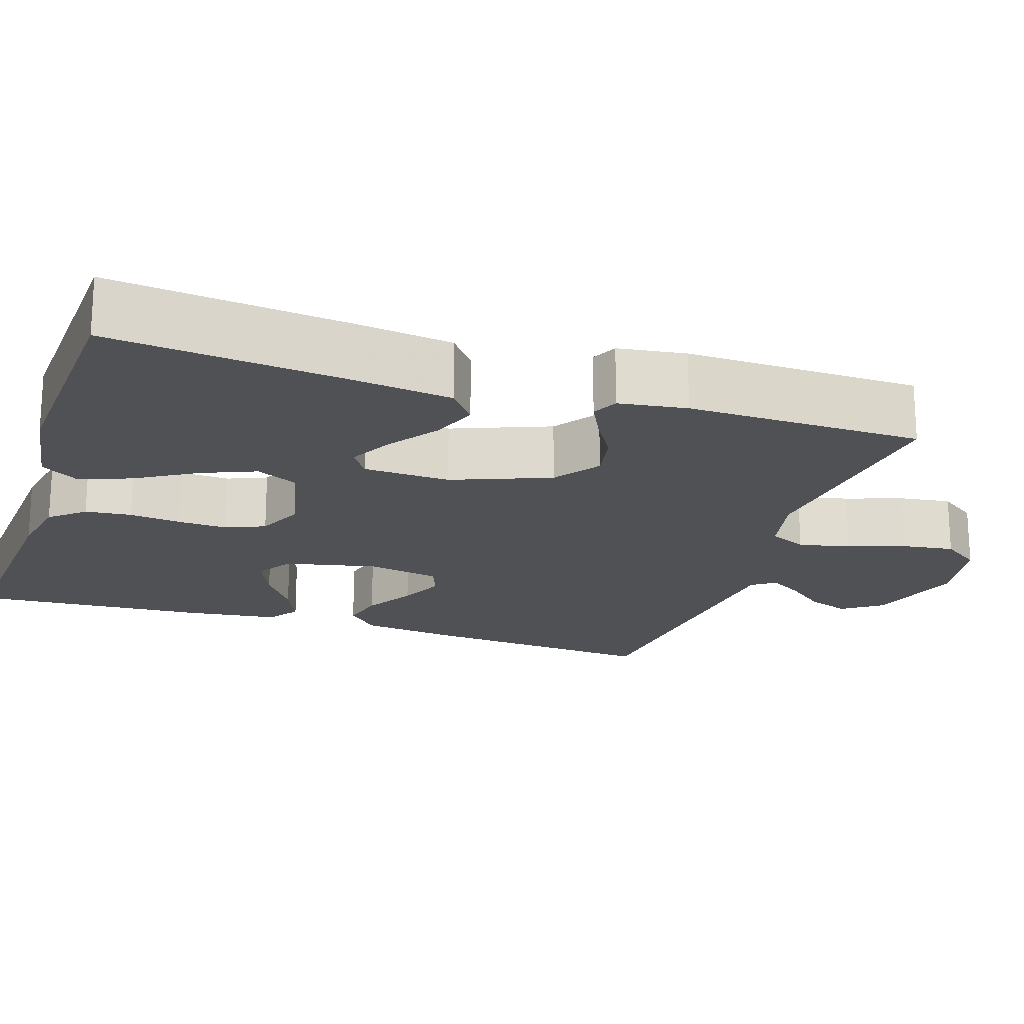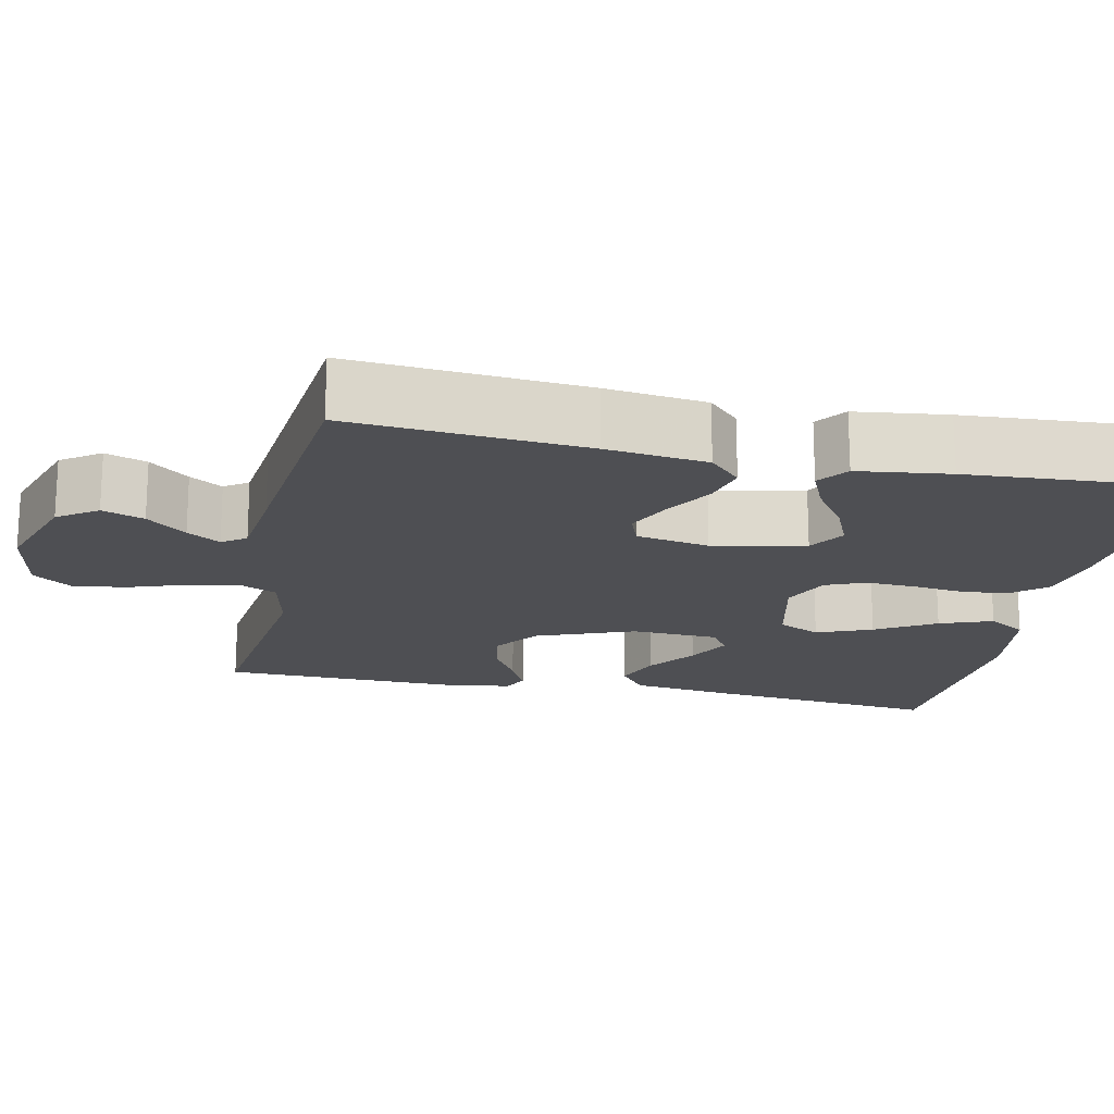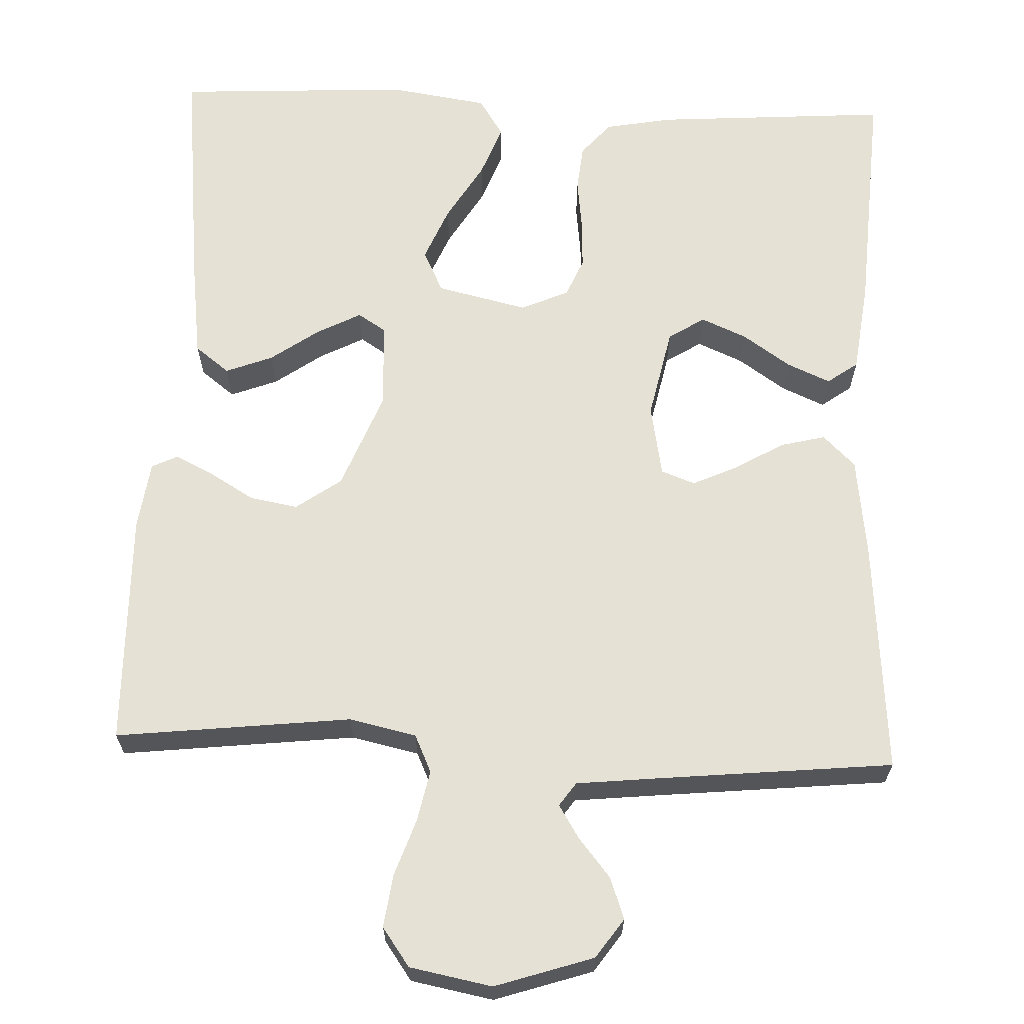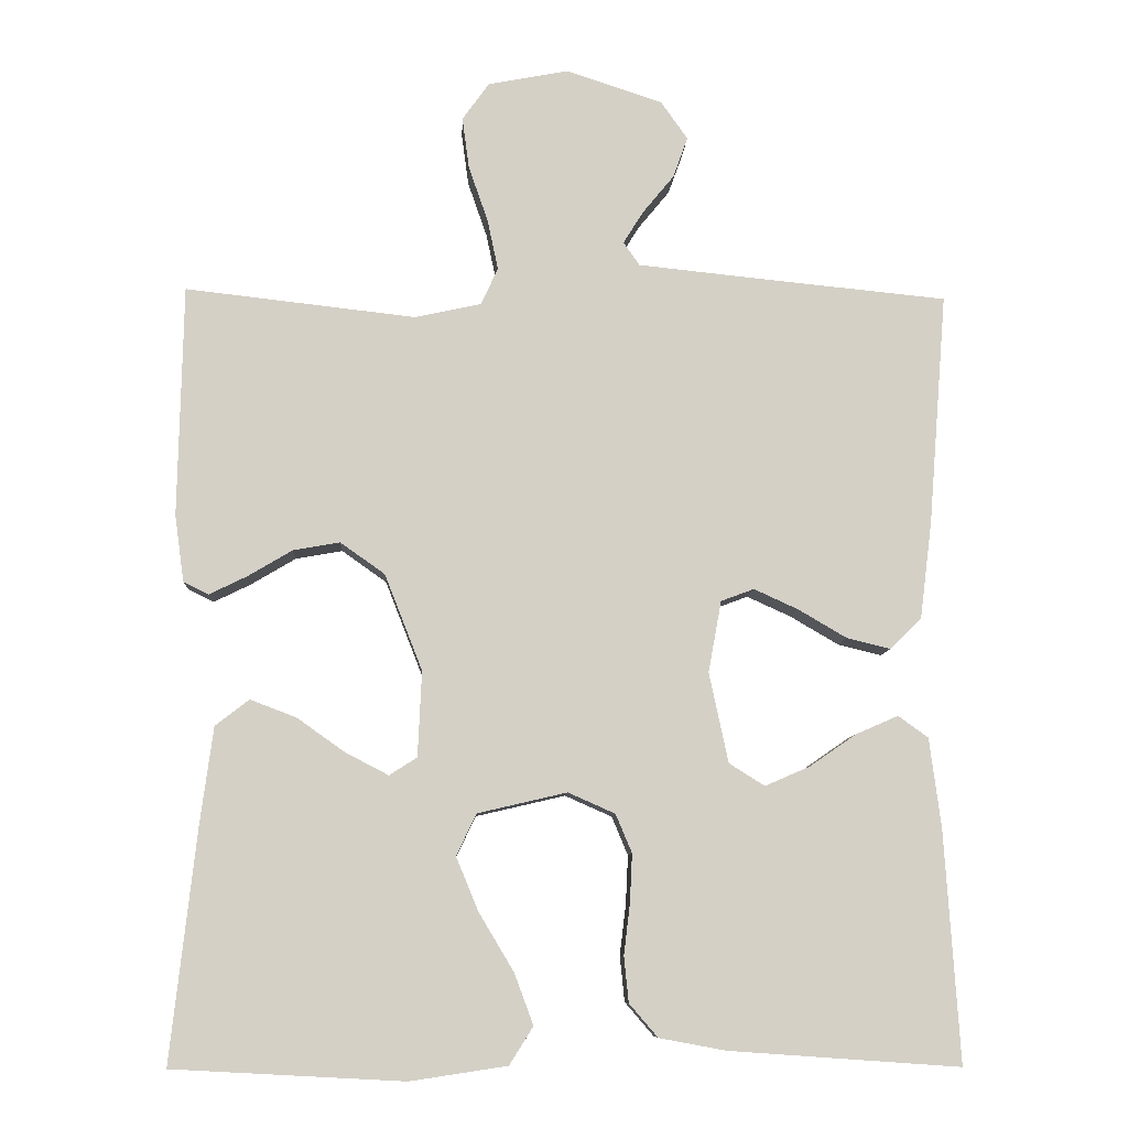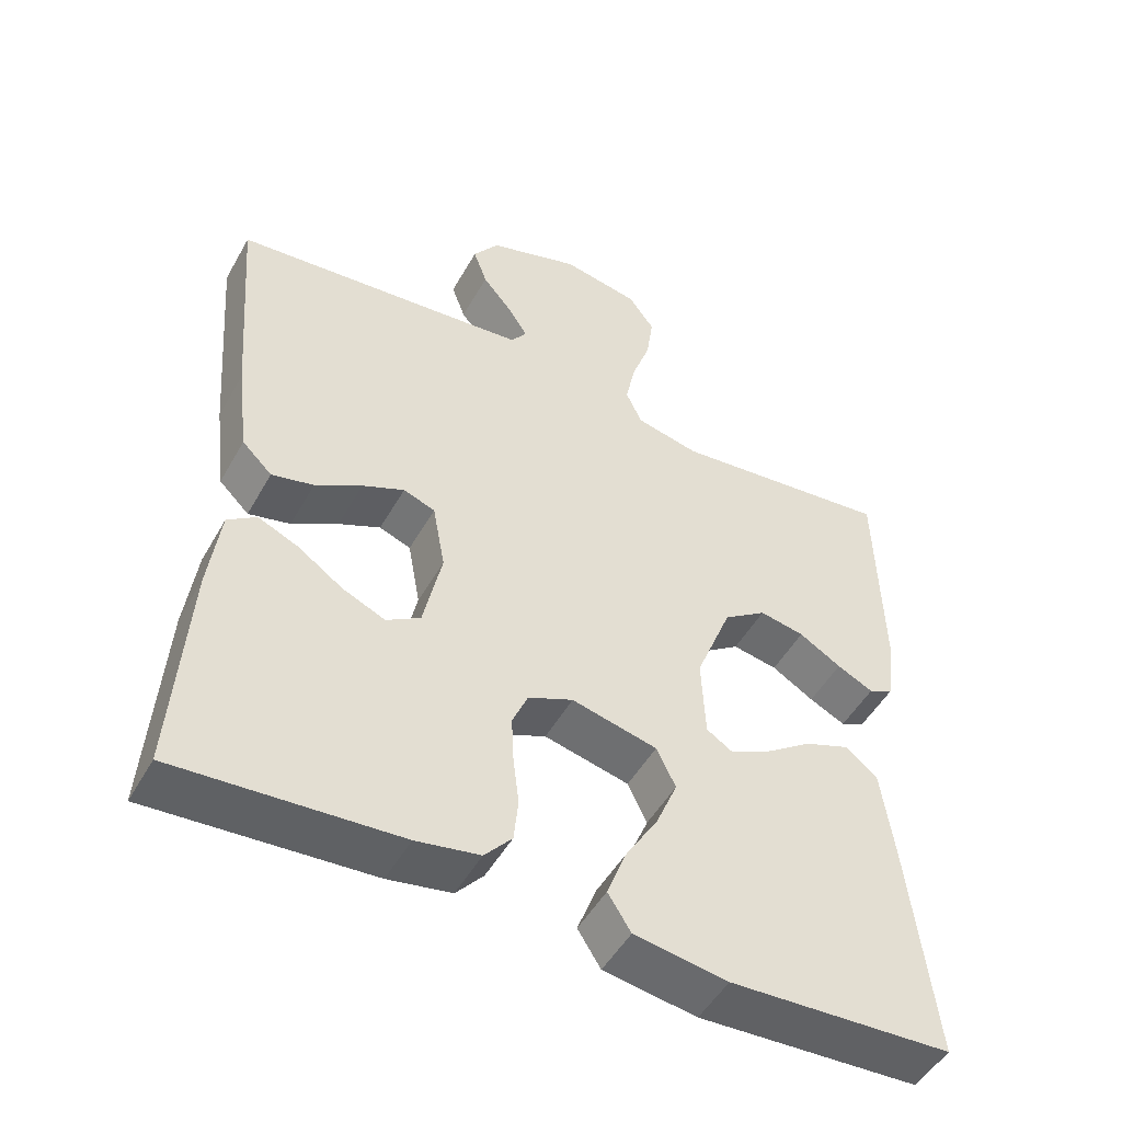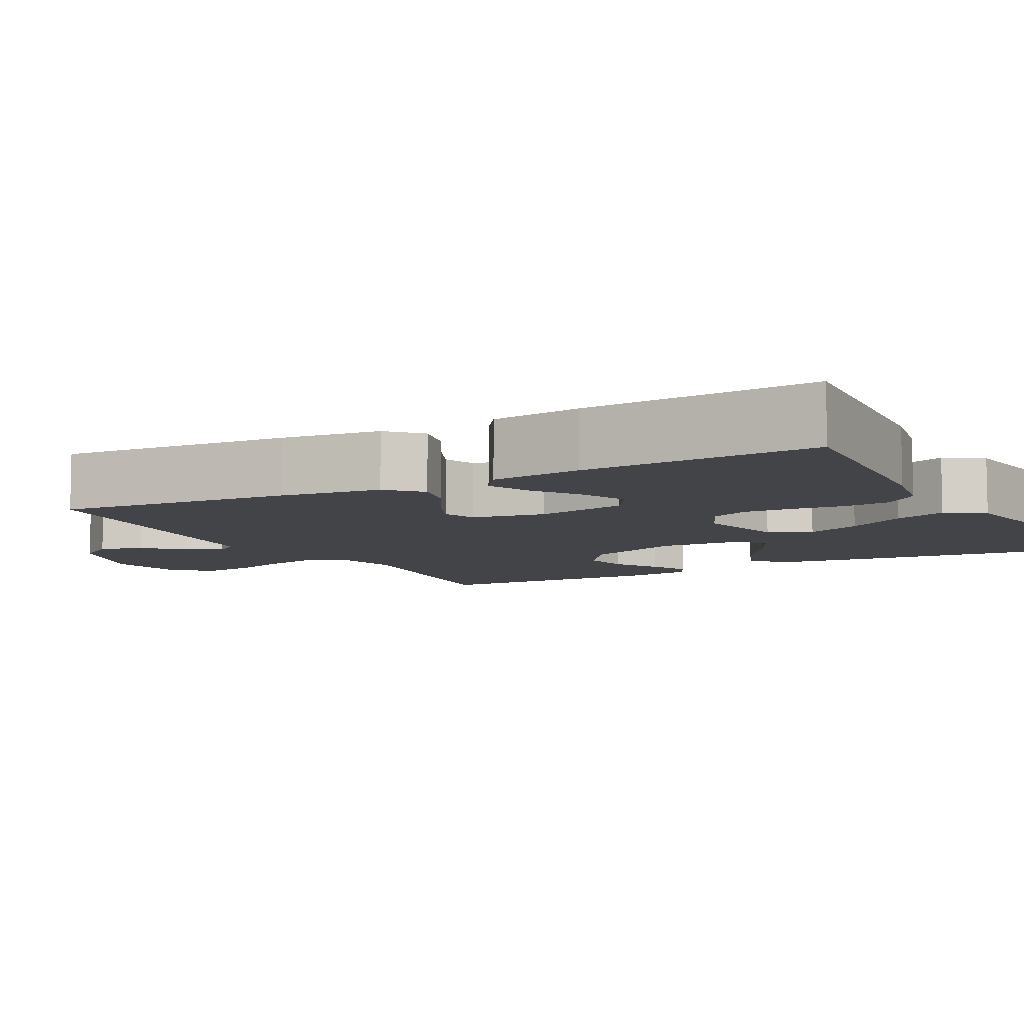
<metadata>
{"format":"obj","ext":"obj","renderer":"f3d","projection":"perspective","resolution":1024,"background":"white","views":[{"elev":-19.6,"azim":-108.1,"up":"+Y"},{"elev":-18.1,"azim":77.9,"up":"+Y"},{"elev":65.0,"azim":2.3,"up":"+Y"},{"elev":-8.9,"azim":-2.9,"up":"+Z"},{"elev":-50.0,"azim":151.4,"up":"+Z"},{"elev":-7.9,"azim":118.3,"up":"+Y"}]}
</metadata>
<code>
v -0.5 0.07 -0.5
v -0.467 0.07 -0.2
v -0.45 0.07 -0.072
v -0.406 0.07 -0.038
v -0.346 0.07 -0.061
v -0.284 0.07 -0.105
v -0.228 0.07 -0.134
v -0.192 0.07 -0.111
v -0.187 0.07 0
v -0.236 0.07 0.125
v -0.294 0.07 0.166
v -0.355 0.07 0.155
v -0.412 0.07 0.121
v -0.461 0.07 0.097
v -0.494 0.07 0.113
v -0.506 0.07 0.2
v -0.5 0.07 0.5
v -0.2 0.07 0.466
v -0.114 0.07 0.485
v -0.092 0.07 0.533
v -0.106 0.07 0.599
v -0.131 0.07 0.671
v -0.14 0.07 0.738
v -0.105 0.07 0.787
v 0 0.07 0.807
v 0.125 0.07 0.766
v 0.16 0.07 0.716
v 0.141 0.07 0.663
v 0.1 0.07 0.613
v 0.074 0.07 0.571
v 0.095 0.07 0.541
v 0.2 0.07 0.53
v 0.5 0.07 0.5
v 0.476 0.07 0.2
v 0.46 0.07 0.072
v 0.419 0.07 0.032
v 0.362 0.07 0.046
v 0.299 0.07 0.083
v 0.242 0.07 0.109
v 0.199 0.07 0.093
v 0.182 0.07 0
v 0.207 0.07 -0.117
v 0.253 0.07 -0.146
v 0.311 0.07 -0.121
v 0.372 0.07 -0.079
v 0.427 0.07 -0.055
v 0.466 0.07 -0.083
v 0.481 0.07 -0.2
v 0.5 0.07 -0.5
v 0.2 0.07 -0.479
v 0.114 0.07 -0.463
v 0.077 0.07 -0.42
v 0.071 0.07 -0.361
v 0.079 0.07 -0.295
v 0.082 0.07 -0.232
v 0.061 0.07 -0.182
v 0 0.07 -0.155
v -0.116 0.07 -0.182
v -0.142 0.07 -0.236
v -0.113 0.07 -0.306
v -0.068 0.07 -0.381
v -0.043 0.07 -0.448
v -0.074 0.07 -0.497
v -0.2 0.07 -0.516
v -0.5 0 -0.5
v -0.467 0 -0.2
v -0.45 0 -0.072
v -0.406 0 -0.038
v -0.346 0 -0.061
v -0.284 0 -0.105
v -0.228 0 -0.134
v -0.192 0 -0.111
v -0.187 0 0
v -0.236 0 0.125
v -0.294 0 0.166
v -0.355 0 0.155
v -0.412 0 0.121
v -0.461 0 0.097
v -0.494 0 0.113
v -0.506 0 0.2
v -0.5 0 0.5
v -0.2 0 0.466
v -0.114 0 0.485
v -0.092 0 0.533
v -0.106 0 0.599
v -0.131 0 0.671
v -0.14 0 0.738
v -0.105 0 0.787
v 0 0 0.807
v 0.125 0 0.766
v 0.16 0 0.716
v 0.141 0 0.663
v 0.1 0 0.613
v 0.074 0 0.571
v 0.095 0 0.541
v 0.2 0 0.53
v 0.5 0 0.5
v 0.476 0 0.2
v 0.46 0 0.072
v 0.419 0 0.032
v 0.362 0 0.046
v 0.299 0 0.083
v 0.242 0 0.109
v 0.199 0 0.093
v 0.182 0 0
v 0.207 0 -0.117
v 0.253 0 -0.146
v 0.311 0 -0.121
v 0.372 0 -0.079
v 0.427 0 -0.055
v 0.466 0 -0.083
v 0.481 0 -0.2
v 0.5 0 -0.5
v 0.2 0 -0.479
v 0.114 0 -0.463
v 0.077 0 -0.42
v 0.071 0 -0.361
v 0.079 0 -0.295
v 0.082 0 -0.232
v 0.061 0 -0.182
v 0 0 -0.155
v -0.116 0 -0.182
v -0.142 0 -0.236
v -0.113 0 -0.306
v -0.068 0 -0.381
v -0.043 0 -0.448
v -0.074 0 -0.497
v -0.2 0 -0.516
f 4 5 6
f 3 4 6
f 2 3 6
f 1 2 6
f 64 1 6
f 63 64 6
f 62 63 6
f 61 62 6
f 60 61 6
f 59 60 6 7
f 58 59 7 8
f 57 58 8 9
f 56 57 9 10
f 52 53 54
f 51 52 54
f 50 51 54
f 49 50 54
f 48 49 54
f 47 48 54
f 46 47 54
f 45 46 54
f 44 45 54
f 43 44 54 55
f 42 43 55 56
f 36 37 38
f 35 36 38
f 34 35 38
f 33 34 38
f 32 33 38
f 31 32 38 39
f 30 31 39 40
f 27 28 29
f 26 27 29
f 25 26 29
f 24 25 29
f 23 24 29
f 22 23 29
f 21 22 29
f 20 21 29 30
f 30 40 41
f 20 30 41
f 19 20 41
f 16 17 18
f 15 16 18
f 14 15 18
f 13 14 18
f 12 13 18
f 11 12 18 19
f 42 56 10
f 41 42 10
f 19 41 10
f 10 11 19
f 70 69 68
f 70 68 67
f 70 67 66
f 70 66 65
f 70 65 128
f 70 128 127
f 70 127 126
f 70 126 125
f 70 125 124
f 71 70 124 123
f 72 71 123 122
f 73 72 122 121
f 74 73 121 120
f 118 117 116
f 118 116 115
f 118 115 114
f 118 114 113
f 118 113 112
f 118 112 111
f 118 111 110
f 118 110 109
f 118 109 108
f 119 118 108 107
f 120 119 107 106
f 102 101 100
f 102 100 99
f 102 99 98
f 102 98 97
f 102 97 96
f 103 102 96 95
f 104 103 95 94
f 93 92 91
f 93 91 90
f 93 90 89
f 93 89 88
f 93 88 87
f 93 87 86
f 93 86 85
f 94 93 85 84
f 105 104 94
f 105 94 84
f 105 84 83
f 82 81 80
f 82 80 79
f 82 79 78
f 82 78 77
f 82 77 76
f 83 82 76 75
f 74 120 106
f 74 106 105
f 74 105 83
f 83 75 74
f 1 65 66 2
f 2 66 67 3
f 3 67 68 4
f 4 68 69 5
f 5 69 70 6
f 6 70 71 7
f 7 71 72 8
f 8 72 73 9
f 9 73 74 10
f 10 74 75 11
f 11 75 76 12
f 12 76 77 13
f 13 77 78 14
f 14 78 79 15
f 15 79 80 16
f 16 80 81 17
f 17 81 82 18
f 18 82 83 19
f 19 83 84 20
f 20 84 85 21
f 21 85 86 22
f 22 86 87 23
f 23 87 88 24
f 24 88 89 25
f 25 89 90 26
f 26 90 91 27
f 27 91 92 28
f 28 92 93 29
f 29 93 94 30
f 30 94 95 31
f 31 95 96 32
f 32 96 97 33
f 33 97 98 34
f 34 98 99 35
f 35 99 100 36
f 36 100 101 37
f 37 101 102 38
f 38 102 103 39
f 39 103 104 40
f 40 104 105 41
f 41 105 106 42
f 42 106 107 43
f 43 107 108 44
f 44 108 109 45
f 45 109 110 46
f 46 110 111 47
f 47 111 112 48
f 48 112 113 49
f 49 113 114 50
f 50 114 115 51
f 51 115 116 52
f 52 116 117 53
f 53 117 118 54
f 54 118 119 55
f 55 119 120 56
f 56 120 121 57
f 57 121 122 58
f 58 122 123 59
f 59 123 124 60
f 60 124 125 61
f 61 125 126 62
f 62 126 127 63
f 63 127 128 64
f 64 128 65 1

</code>
